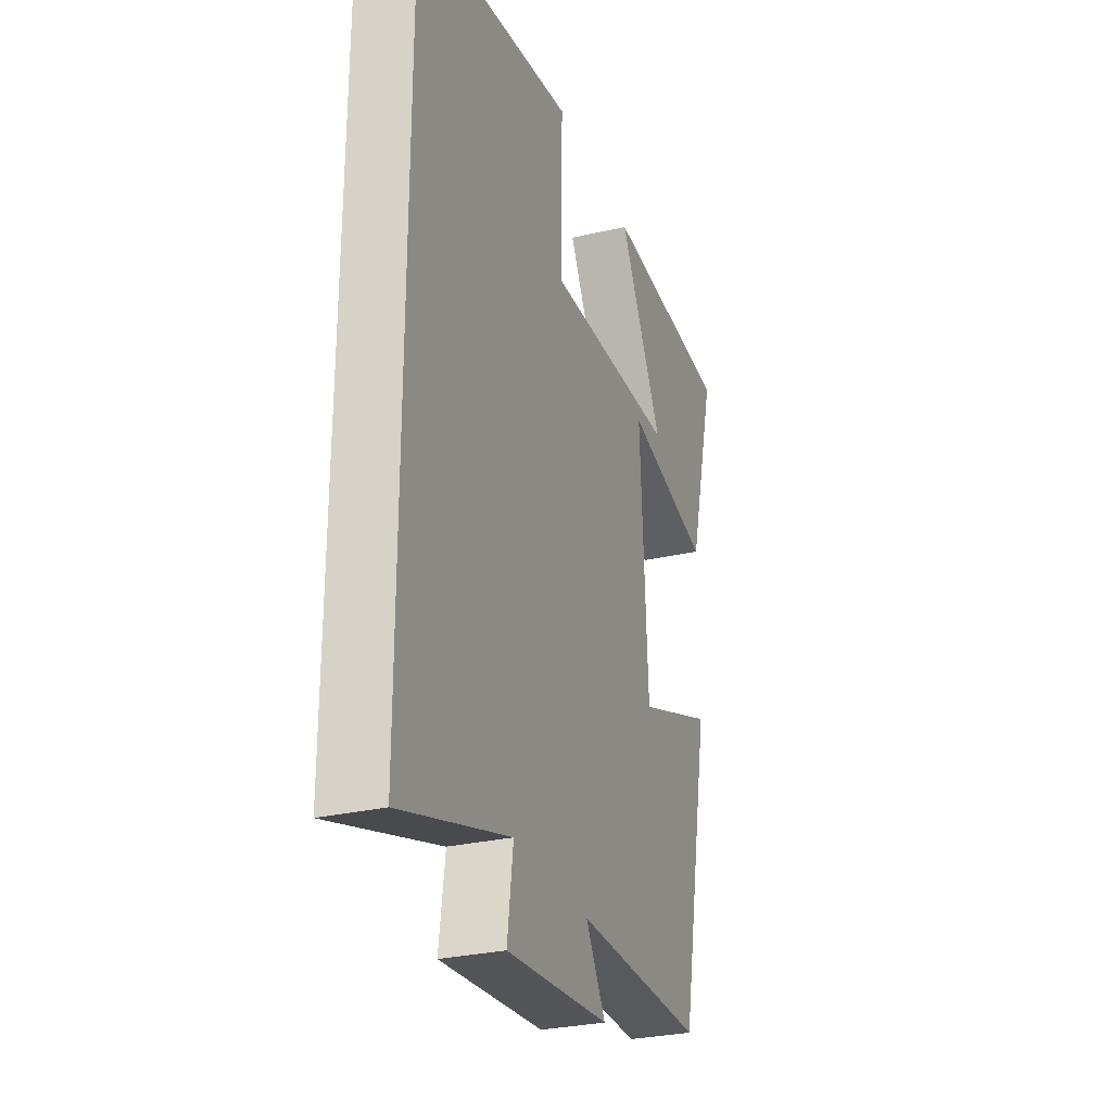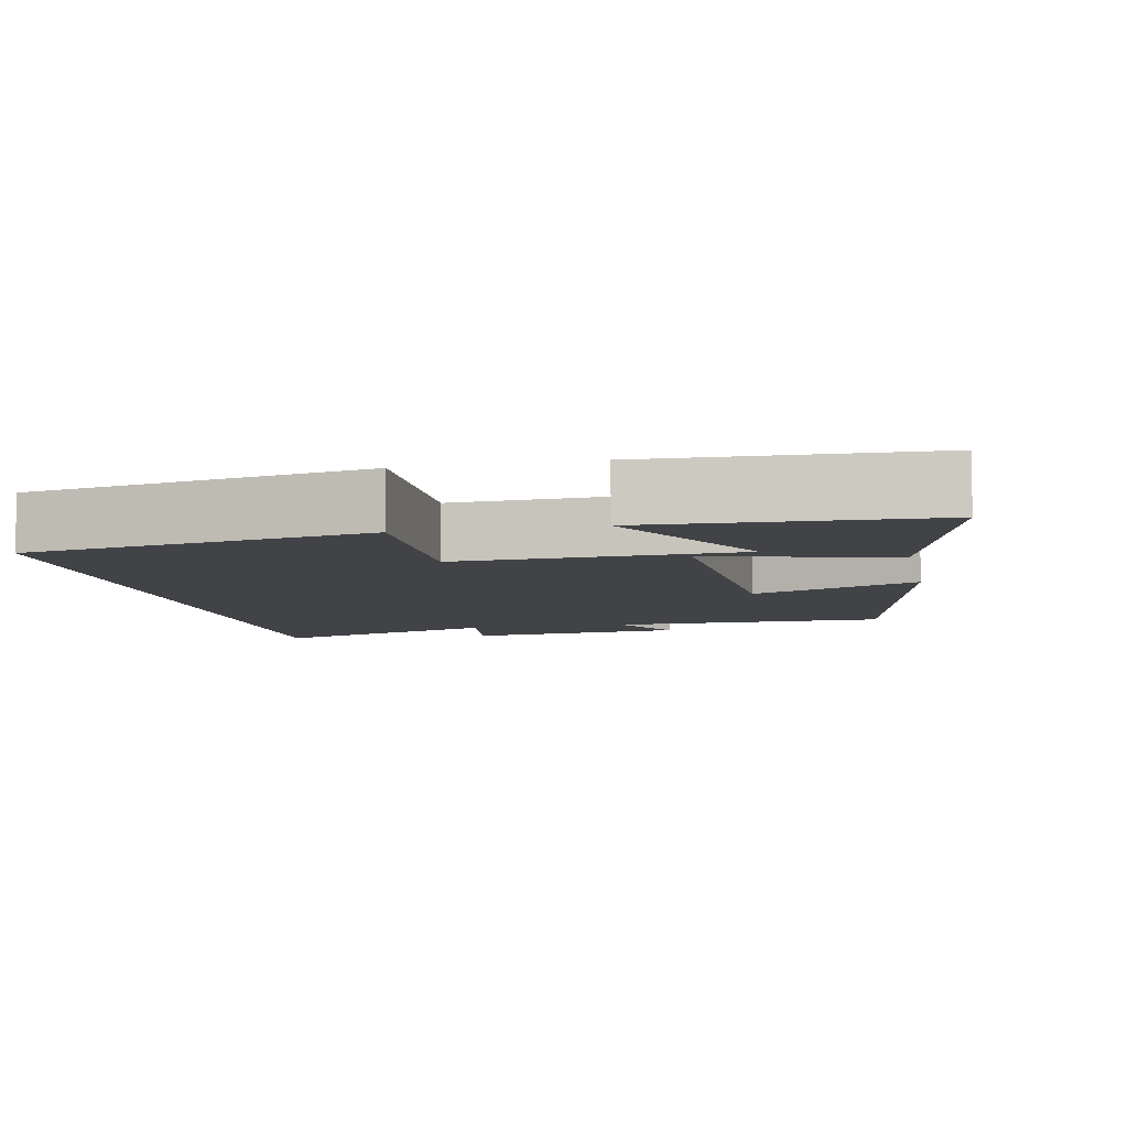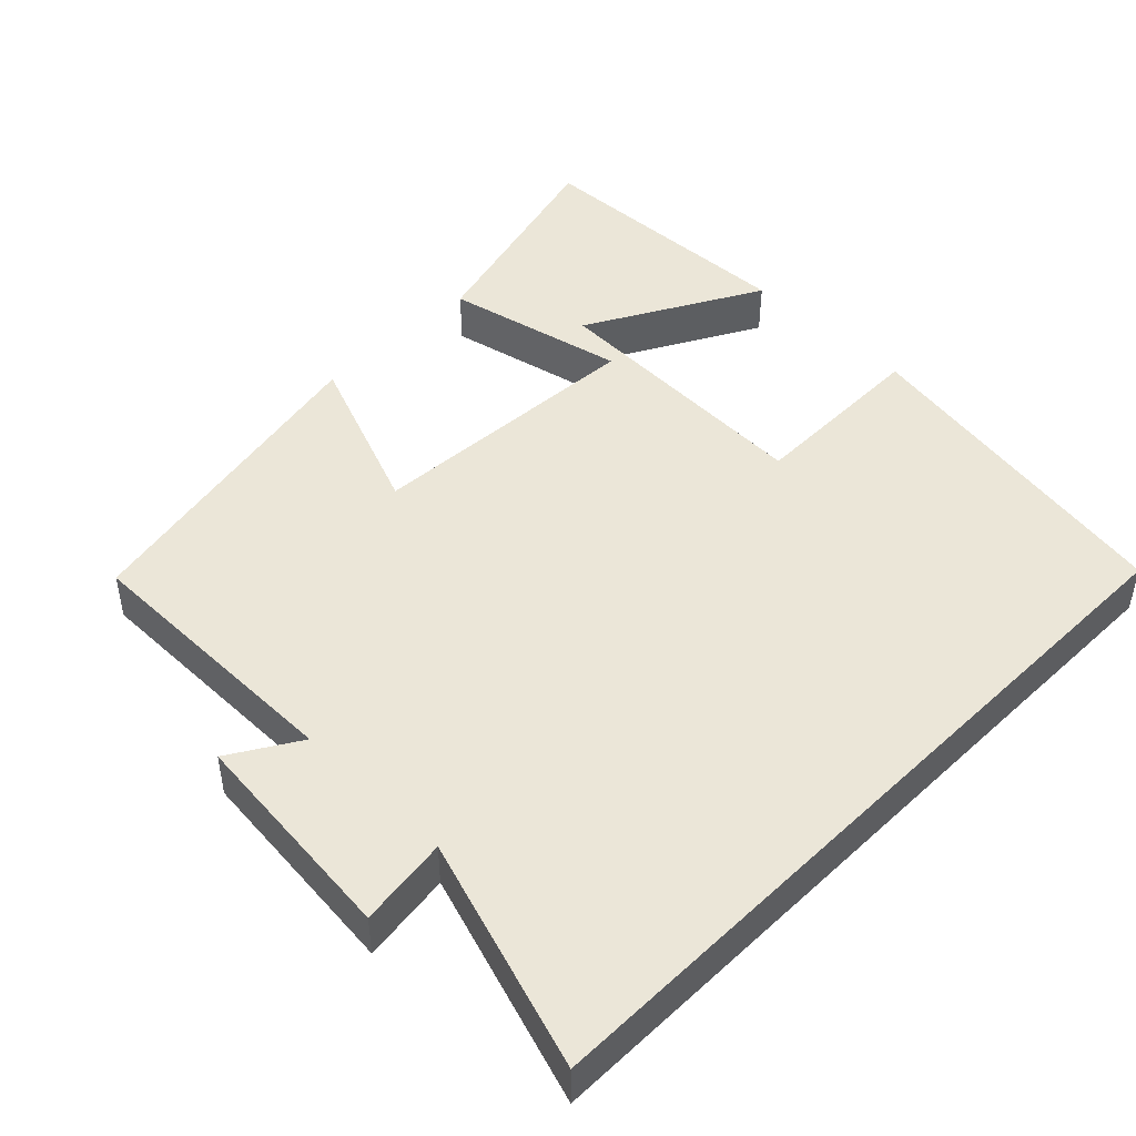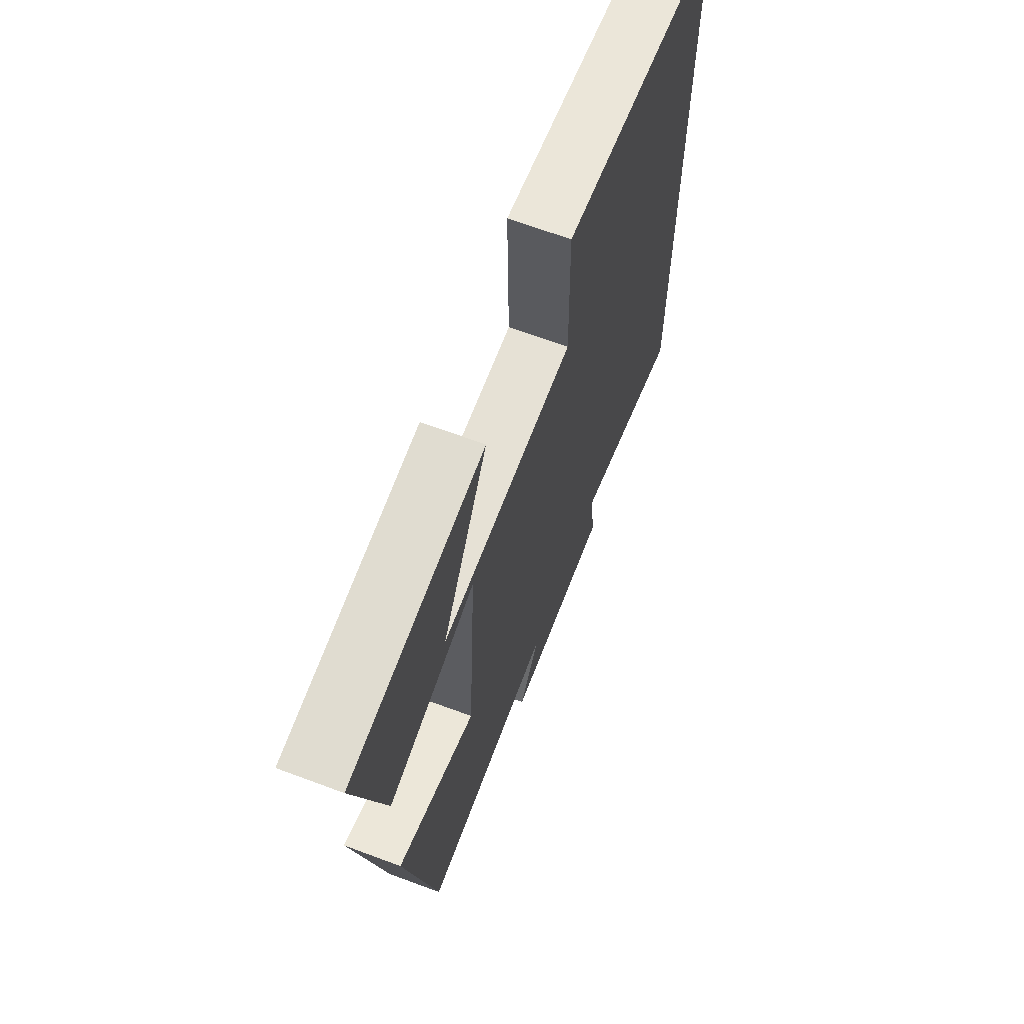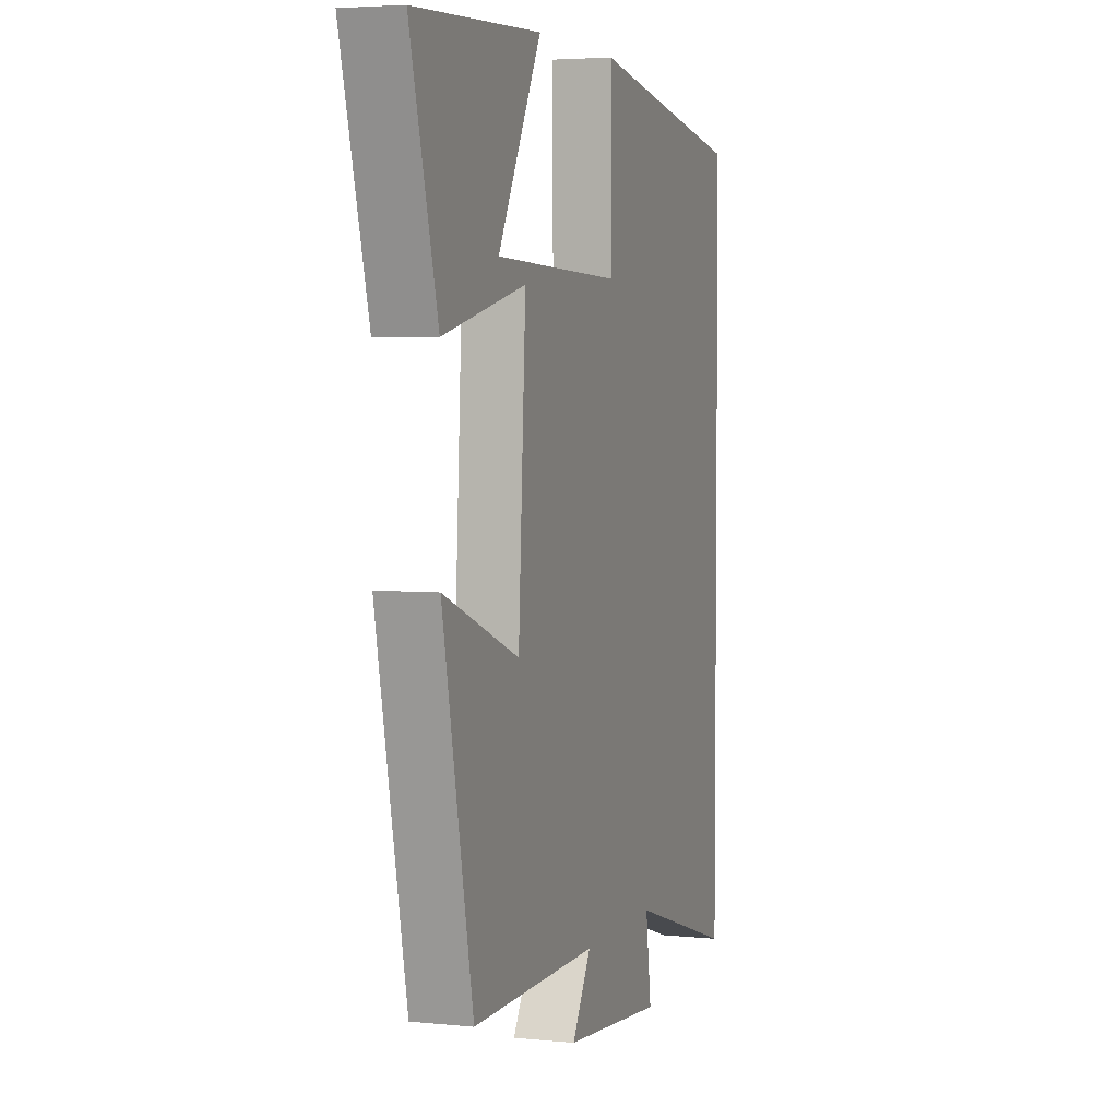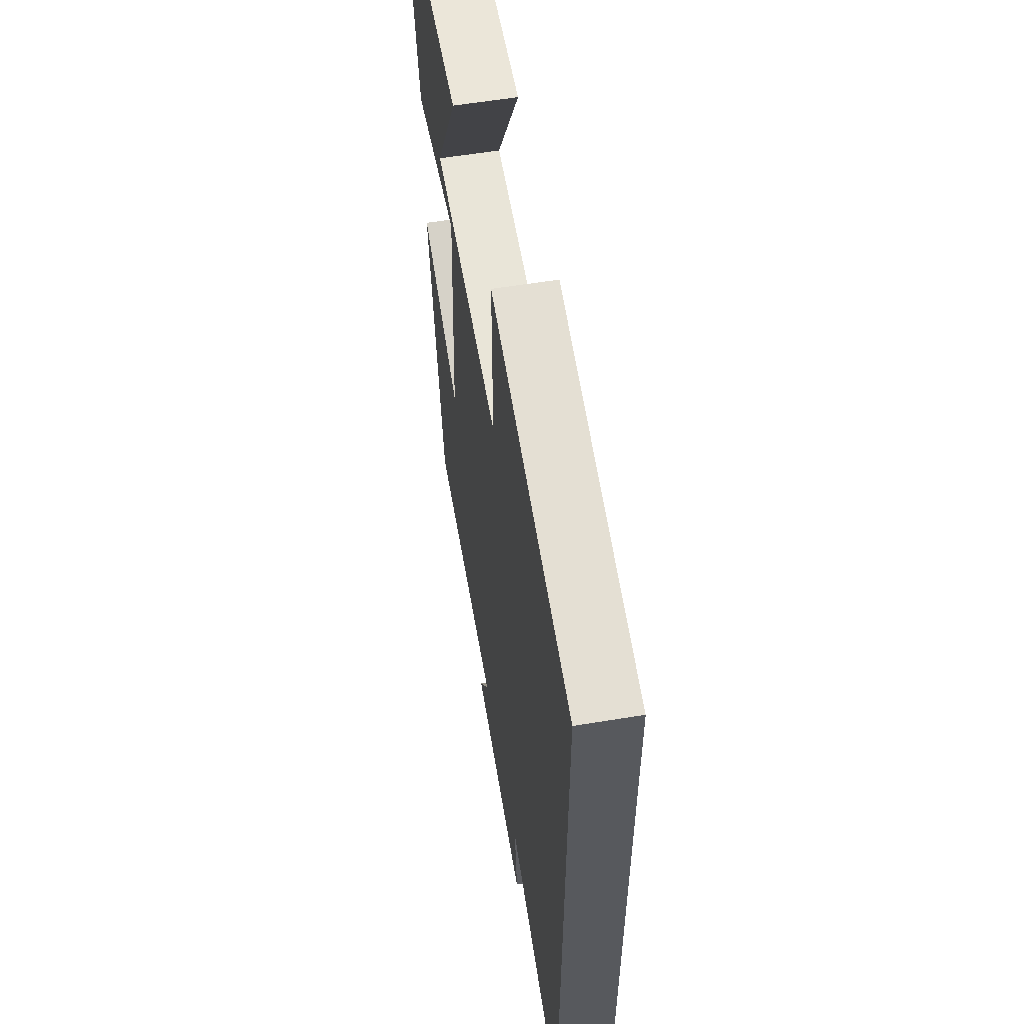
<metadata>
{"format":"obj","ext":"obj","renderer":"f3d","projection":"perspective","resolution":1024,"background":"white","views":[{"elev":-29.2,"azim":-71.0,"up":"+Z"},{"elev":-7.4,"azim":11.7,"up":"+Y"},{"elev":46.6,"azim":-135.1,"up":"+Y"},{"elev":66.8,"azim":110.5,"up":"+Z"},{"elev":4.2,"azim":108.5,"up":"+Z"},{"elev":58.1,"azim":-99.7,"up":"+Z"}]}
</metadata>
<code>
v -0.5 0.07 -0.599
v -0.5 0.07 0.425
v -0.039 0.07 0.5
v -0.043 0.07 0.252
v 0.335 0.07 0.264
v 0.207 0.07 0.5
v 0.581 0.07 0.482
v 0.5 0.07 0.182
v 0.254 0.07 0.238
v 0.276 0.07 -0.146
v 0.5 0.07 -0.06
v 0.411 0.07 -0.501
v 0.037 0.07 -0.5
v 0.094 0.07 -0.594
v -0.204 0.07 -0.622
v -0.187 0.07 -0.5
v -0.5 0 -0.599
v -0.5 0 0.425
v -0.039 0 0.5
v -0.043 0 0.252
v 0.335 0 0.264
v 0.207 0 0.5
v 0.581 0 0.482
v 0.5 0 0.182
v 0.254 0 0.238
v 0.276 0 -0.146
v 0.5 0 -0.06
v 0.411 0 -0.501
v 0.037 0 -0.5
v 0.094 0 -0.594
v -0.204 0 -0.622
v -0.187 0 -0.5
f 13 14 15 16
f 10 11 12 13
f 9 10 13 16
f 5 6 7 8
f 5 8 9
f 4 5 9
f 2 3 4
f 1 2 4
f 16 1 4
f 4 9 16
f 32 31 30 29
f 29 28 27 26
f 32 29 26 25
f 24 23 22 21
f 25 24 21
f 25 21 20
f 20 19 18
f 20 18 17
f 20 17 32
f 32 25 20
f 1 17 18 2
f 2 18 19 3
f 3 19 20 4
f 4 20 21 5
f 5 21 22 6
f 6 22 23 7
f 7 23 24 8
f 8 24 25 9
f 9 25 26 10
f 10 26 27 11
f 11 27 28 12
f 12 28 29 13
f 13 29 30 14
f 14 30 31 15
f 15 31 32 16
f 16 32 17 1

</code>
